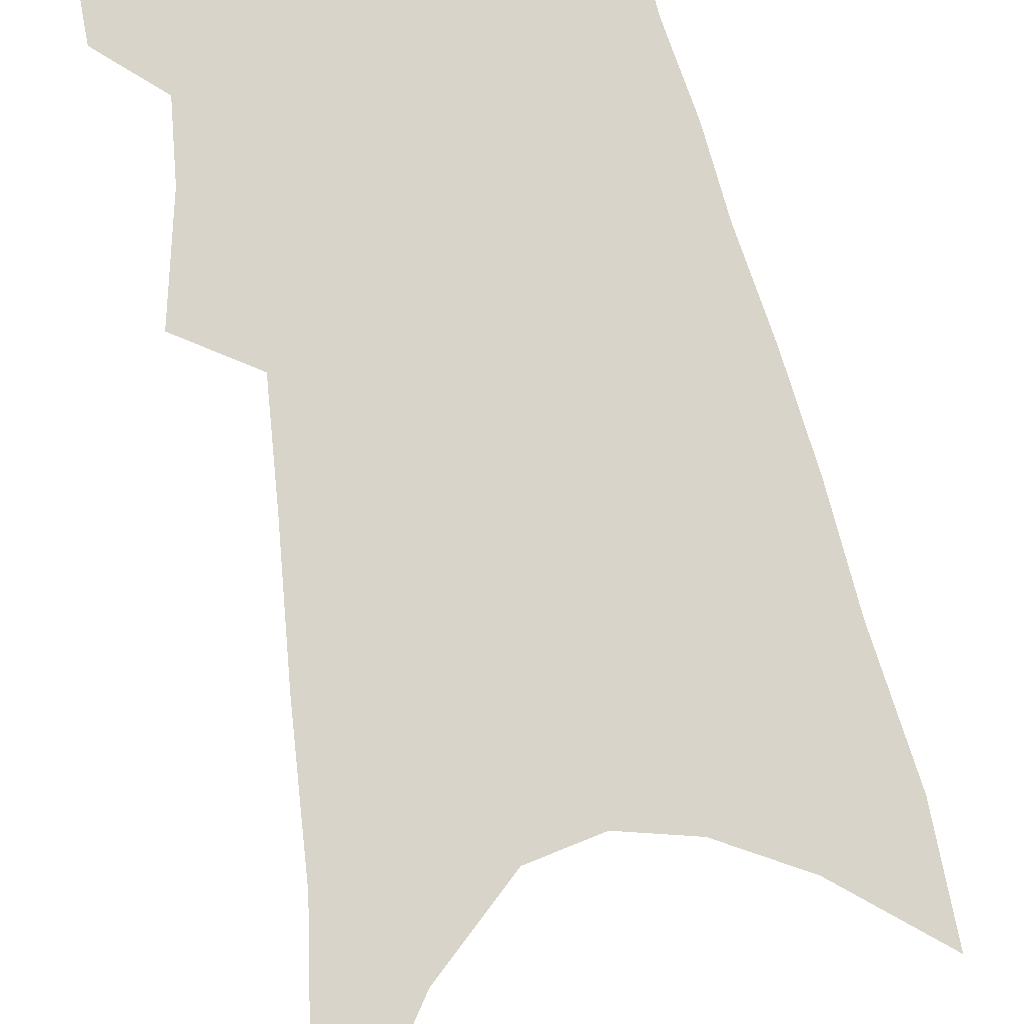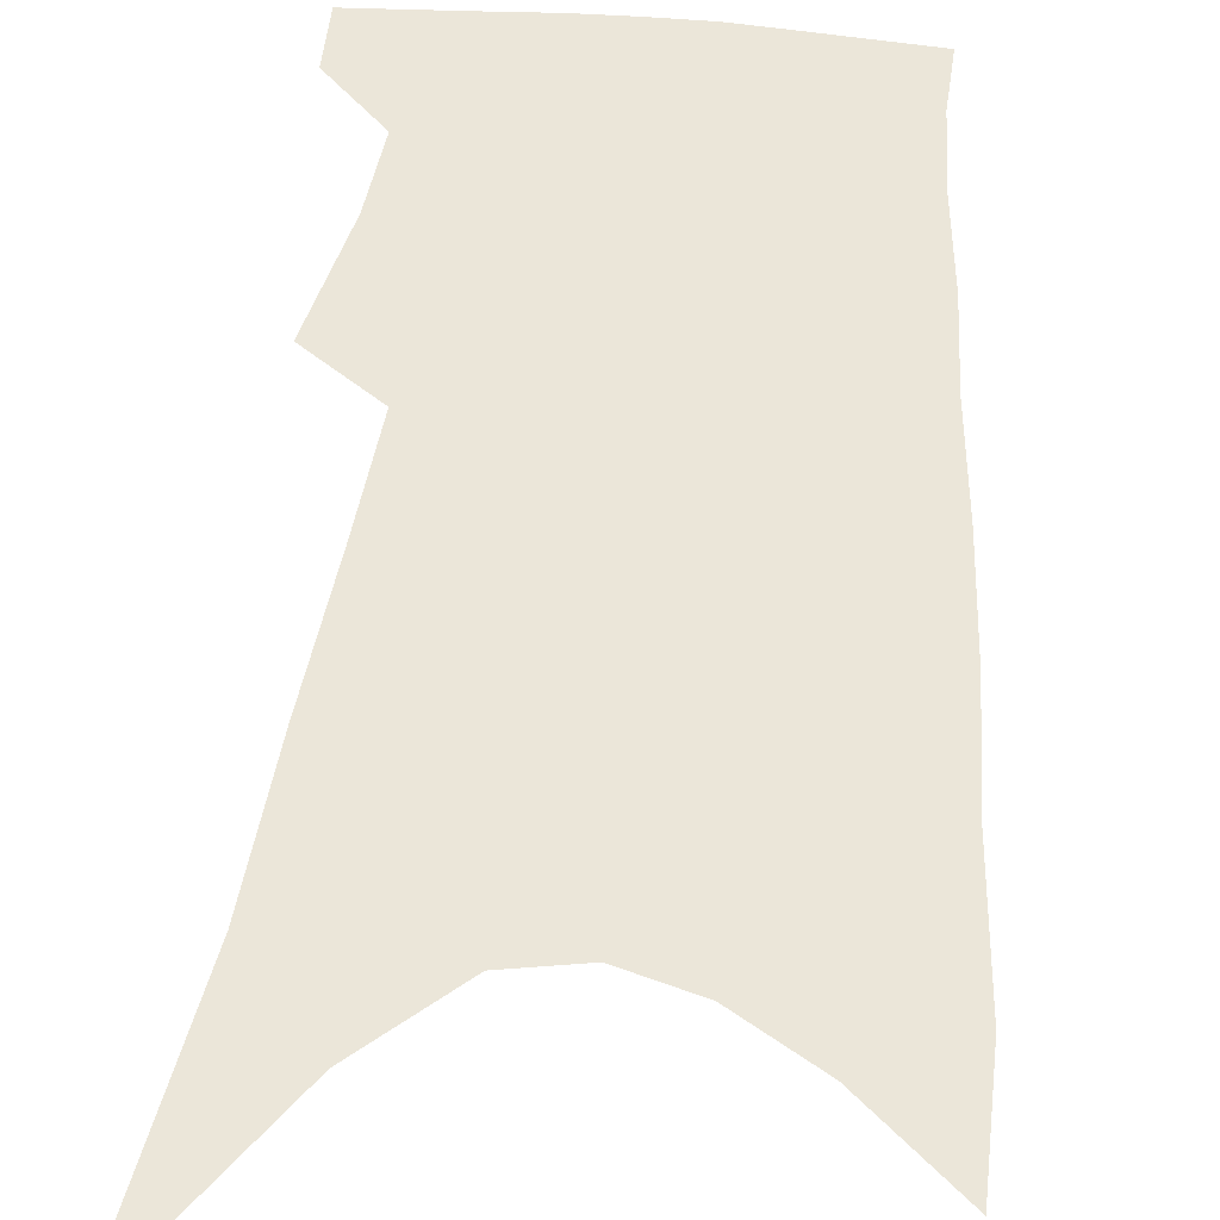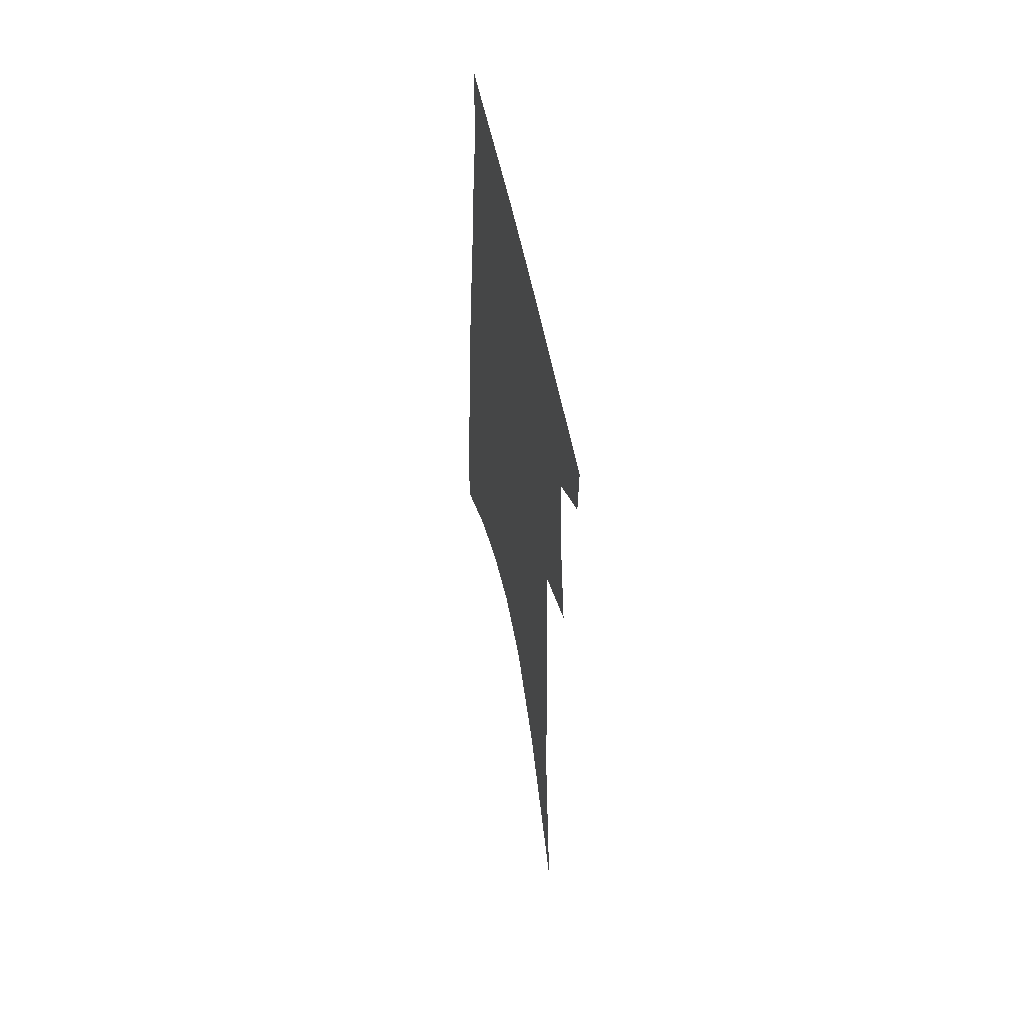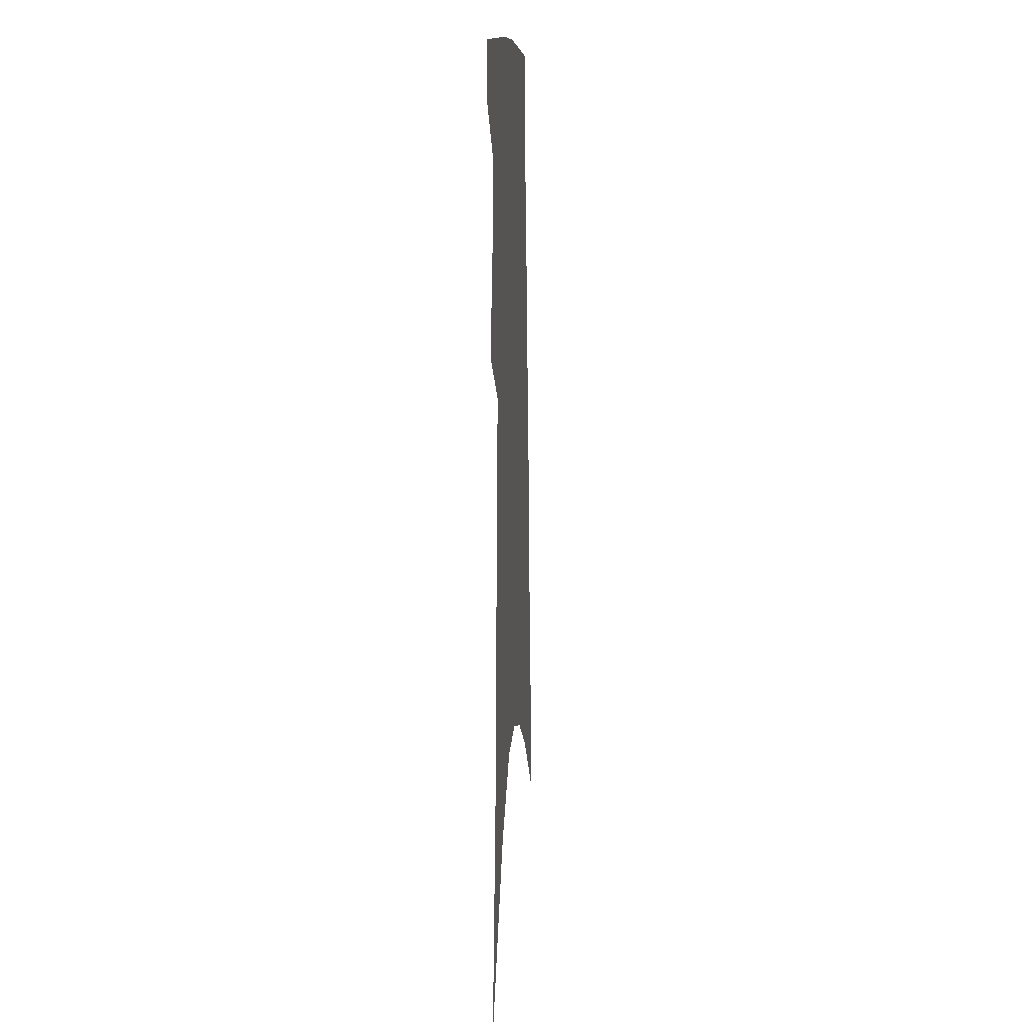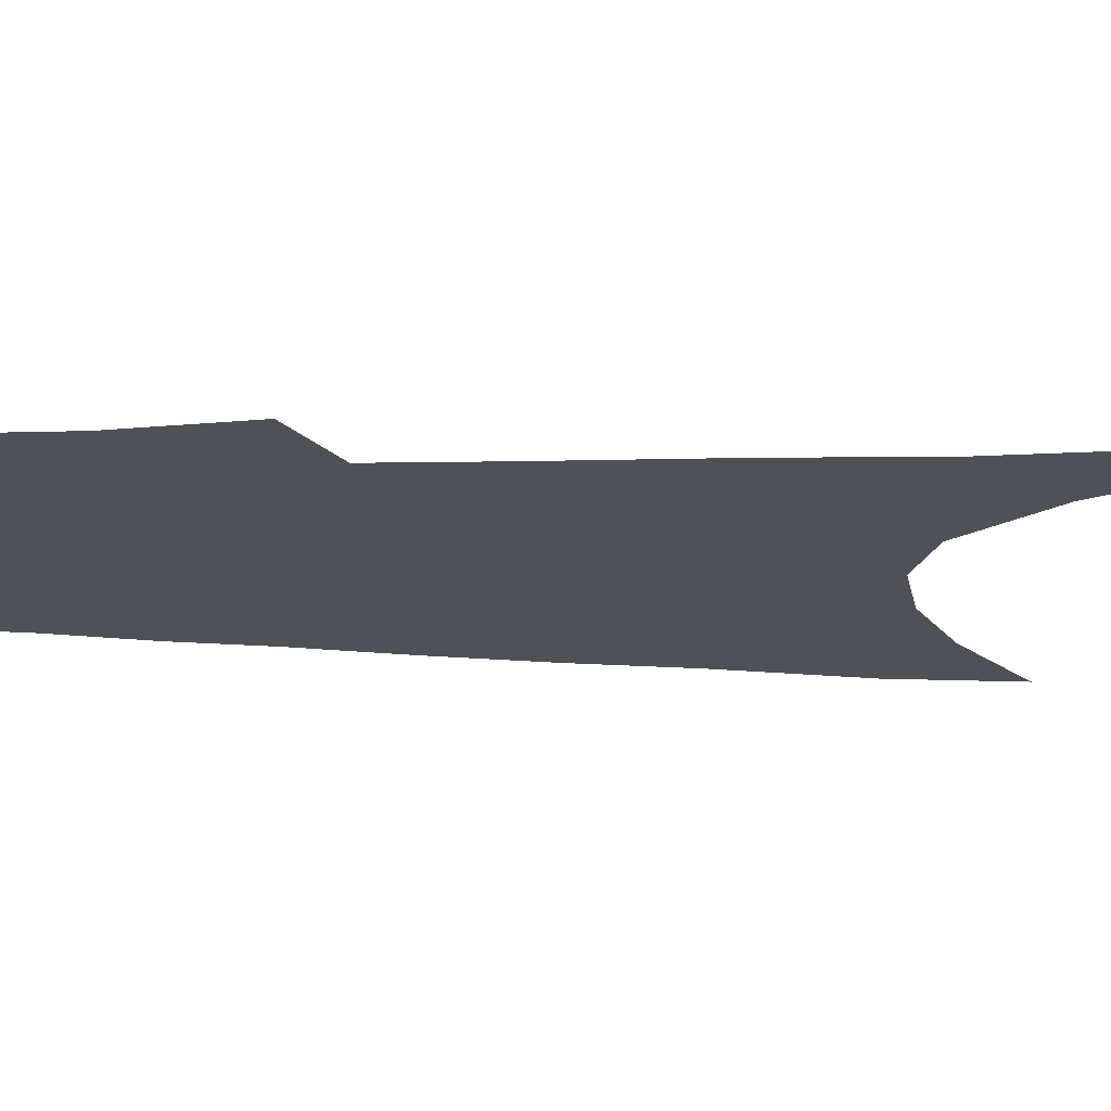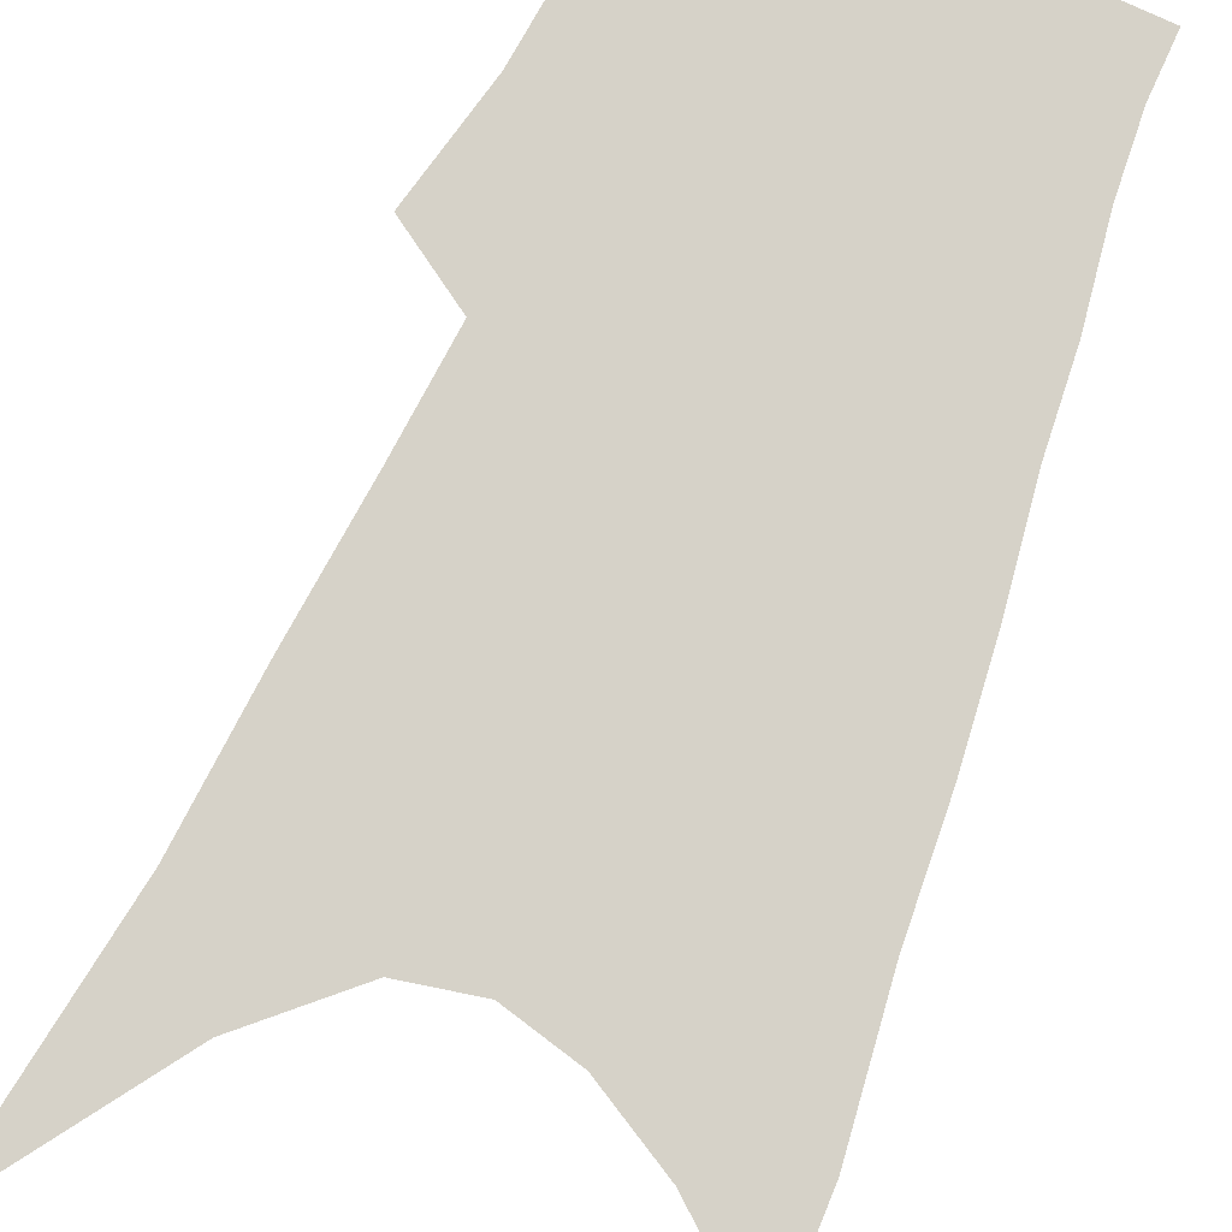
<metadata>
{"format":"obj","ext":"obj","renderer":"f3d","projection":"perspective","resolution":1024,"background":"white","views":[{"elev":75.4,"azim":-9.1,"up":"+Z"},{"elev":56.1,"azim":8.3,"up":"+Z"},{"elev":58.1,"azim":-102.0,"up":"+Y"},{"elev":7.5,"azim":-85.0,"up":"+Y"},{"elev":-20.3,"azim":-91.9,"up":"+Z"},{"elev":77.7,"azim":24.4,"up":"+Z"}]}
</metadata>
<code>
v 506.1 371.4 0
v 505.7 389.7 0
v 515.5 294.9 0
v 522.8 331.3 0
v 524.8 355.1 0
v 524.6 374.1 0
v 522.8 391.6 0
v 520.1 76.62 0
v 530.4 155.4 0
v 532.8 202.3 0
v 536.1 245.6 0
v 538.2 280.8 0
v 541.1 312.5 0
v 543 338.1 0
v 543.3 358.6 0
v 542.1 376 0
v 540.1 393.5 0
v 554.7 129.9 0
v 557.8 186.6 0
v 557.9 225.7 0
v 558.5 260.9 0
v 558.7 290.1 0
v 559.4 316.2 0
v 560.8 341.4 0
v 560.6 360.3 0
v 559.9 377.8 0
v 557.5 395.6 0
v 579.5 153.9 0
v 578.6 195.4 0
v 578 235.4 0
v 577.5 267.2 0
v 577.3 295.3 0
v 577.8 322.3 0
v 577.9 343.7 0
v 578.1 362.8 0
v 577 379.3 0
v 575.1 397 0
v 600.8 158.8 0
v 598.6 200.7 0
v 597.1 233.3 0
v 595.8 266.1 0
v 595 298.4 0
v 594.6 323.4 0
v 594.5 345 0
v 594.4 363.5 0
v 594.1 380.3 0
v 592.6 398 0
v 622.8 153.8 0
v 619.5 195.8 0
v 616 236 0
v 614 267.9 0
v 612.8 295.6 0
v 611.9 320.3 0
v 611 344.2 0
v 610.9 363.4 0
v 611.2 380.9 0
v 611.3 397.8 0
v 647.1 140.8 0
v 642.3 185.4 0
v 637.5 225.9 0
v 634.8 258.7 0
v 632 289.2 0
v 630 316.2 0
v 629.6 338.7 0
v 628 361.6 0
v 627.6 381.2 0
v 628.4 397.5 0
v 676 118.1 0
v 674.7 155.2 0
v 668.3 198.8 0
v 665.1 233.7 0
v 660.5 267.9 0
v 655 300.8 0
v 652.1 327.6 0
v 647.1 356.3 0
v 644.9 378.9 0
v 645 397.3 0
v 691 451 0
f 5 6 1
f 1 6 2
f 6 7 2
f 12 13 3
f 3 13 4
f 13 14 4
f 4 14 5
f 14 15 5
f 5 15 6
f 15 16 6
f 6 16 7
f 16 17 7
f 8 18 9
f 18 19 9
f 9 19 10
f 19 20 10
f 10 20 11
f 20 21 11
f 11 21 12
f 21 22 12
f 12 22 13
f 22 23 13
f 13 23 14
f 23 24 14
f 14 24 15
f 24 25 15
f 15 25 16
f 25 26 16
f 16 26 17
f 26 27 17
f 18 28 19
f 28 29 19
f 19 29 20
f 29 30 20
f 20 30 21
f 30 31 21
f 21 31 22
f 31 32 22
f 22 32 23
f 32 33 23
f 23 33 24
f 33 34 24
f 24 34 25
f 34 35 25
f 25 35 26
f 35 36 26
f 26 36 27
f 36 37 27
f 28 38 29
f 38 39 29
f 29 39 30
f 39 40 30
f 30 40 31
f 40 41 31
f 31 41 32
f 41 42 32
f 32 42 33
f 42 43 33
f 33 43 34
f 43 44 34
f 34 44 35
f 44 45 35
f 35 45 36
f 45 46 36
f 36 46 37
f 46 47 37
f 38 48 39
f 48 49 39
f 39 49 40
f 49 50 40
f 40 50 41
f 50 51 41
f 41 51 42
f 51 52 42
f 42 52 43
f 52 53 43
f 43 53 44
f 53 54 44
f 44 54 45
f 54 55 45
f 45 55 46
f 55 56 46
f 46 56 47
f 56 57 47
f 48 58 49
f 58 59 49
f 49 59 50
f 59 60 50
f 50 60 51
f 60 61 51
f 51 61 52
f 61 62 52
f 52 62 53
f 62 63 53
f 53 63 54
f 63 64 54
f 54 64 55
f 64 65 55
f 55 65 56
f 65 66 56
f 56 66 57
f 66 67 57
f 58 68 59
f 68 69 59
f 59 69 60
f 69 70 60
f 60 70 61
f 70 71 61
f 61 71 62
f 71 72 62
f 62 72 63
f 72 73 63
f 63 73 64
f 73 74 64
f 64 74 65
f 74 75 65
f 65 75 66
f 75 76 66
f 66 76 67
f 76 77 67

</code>
